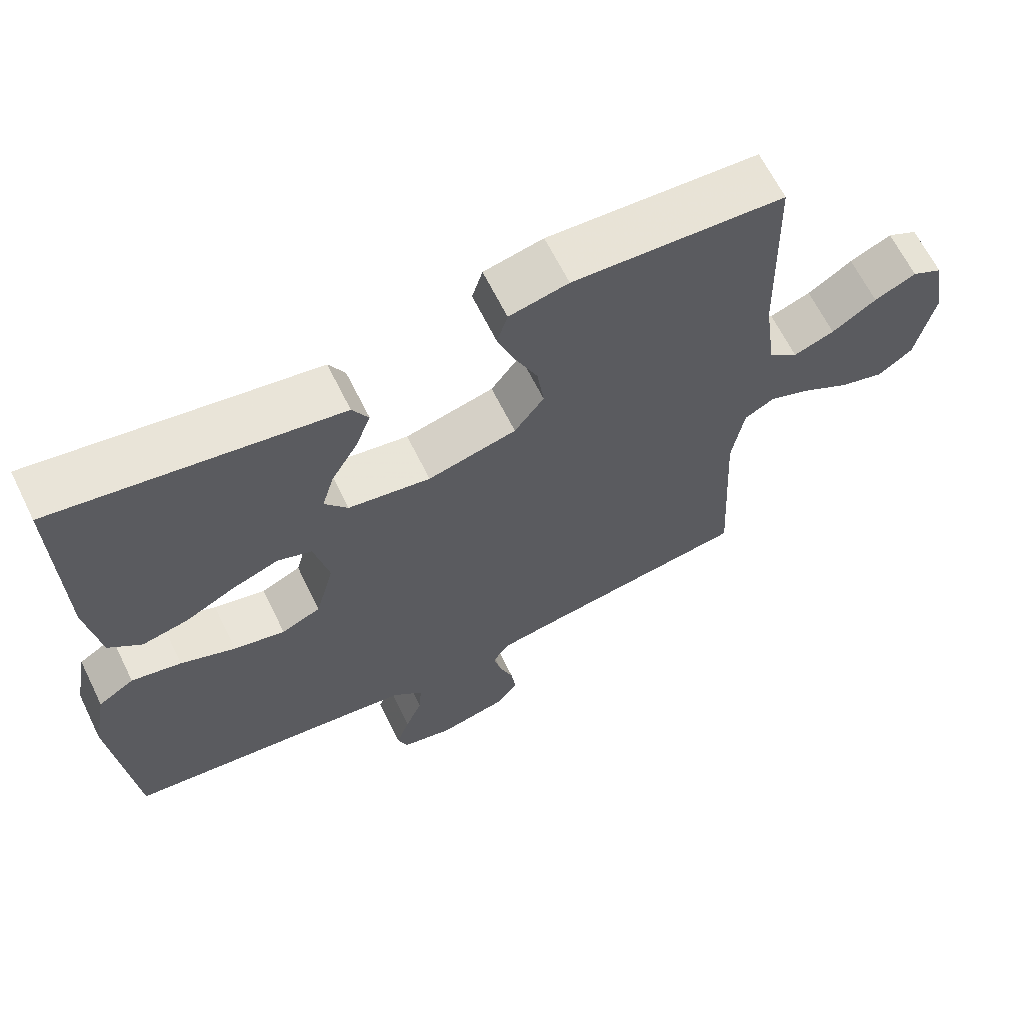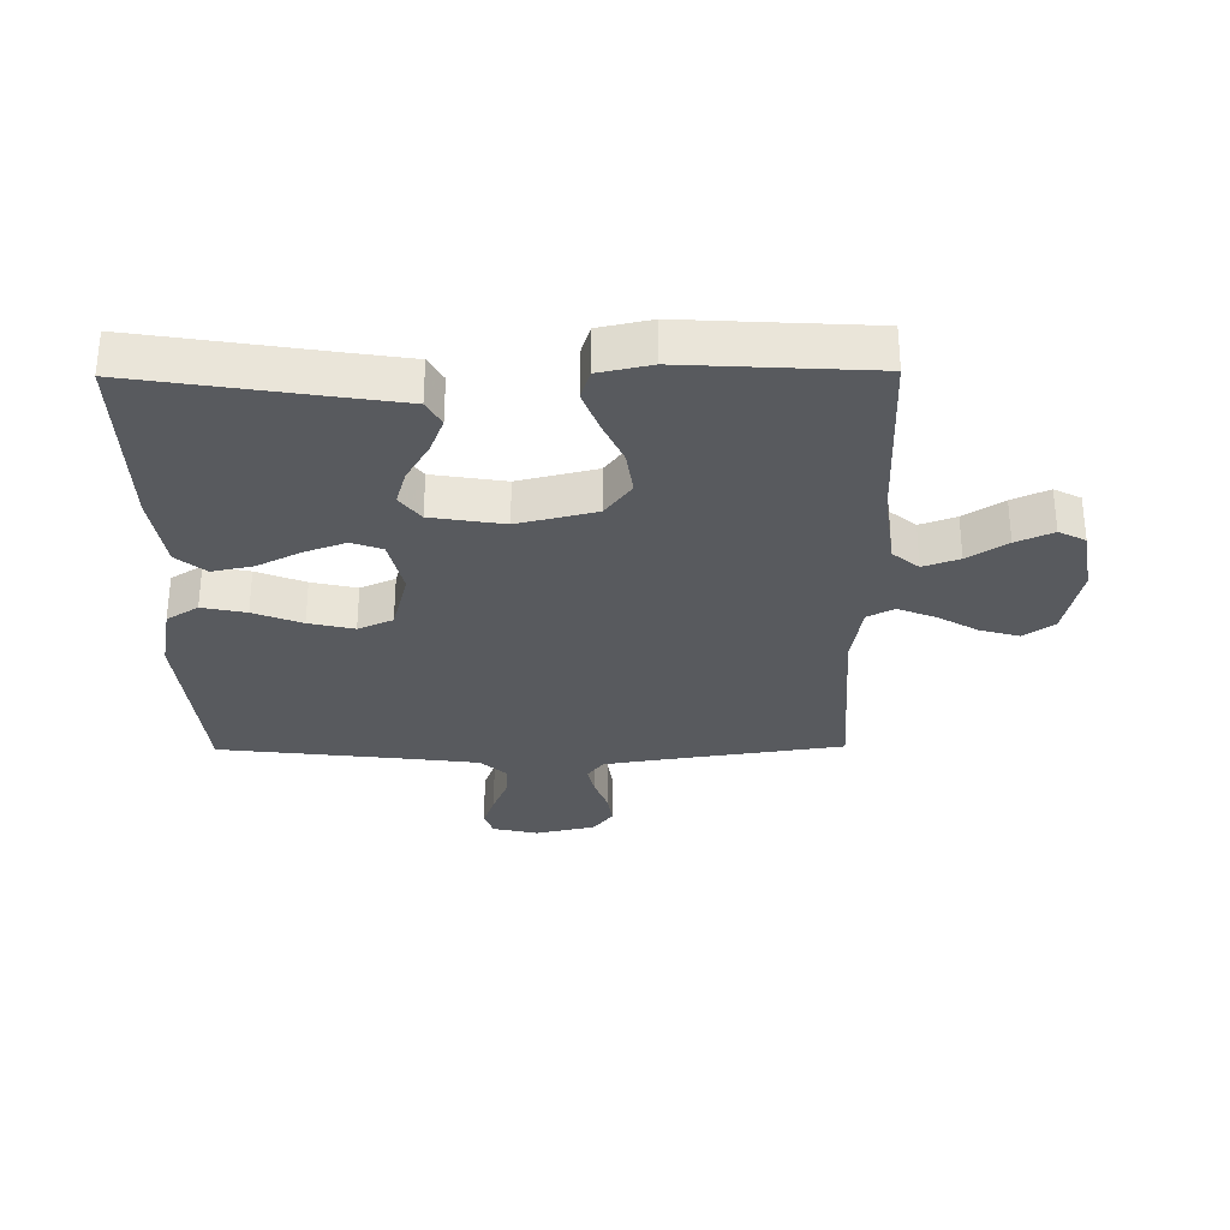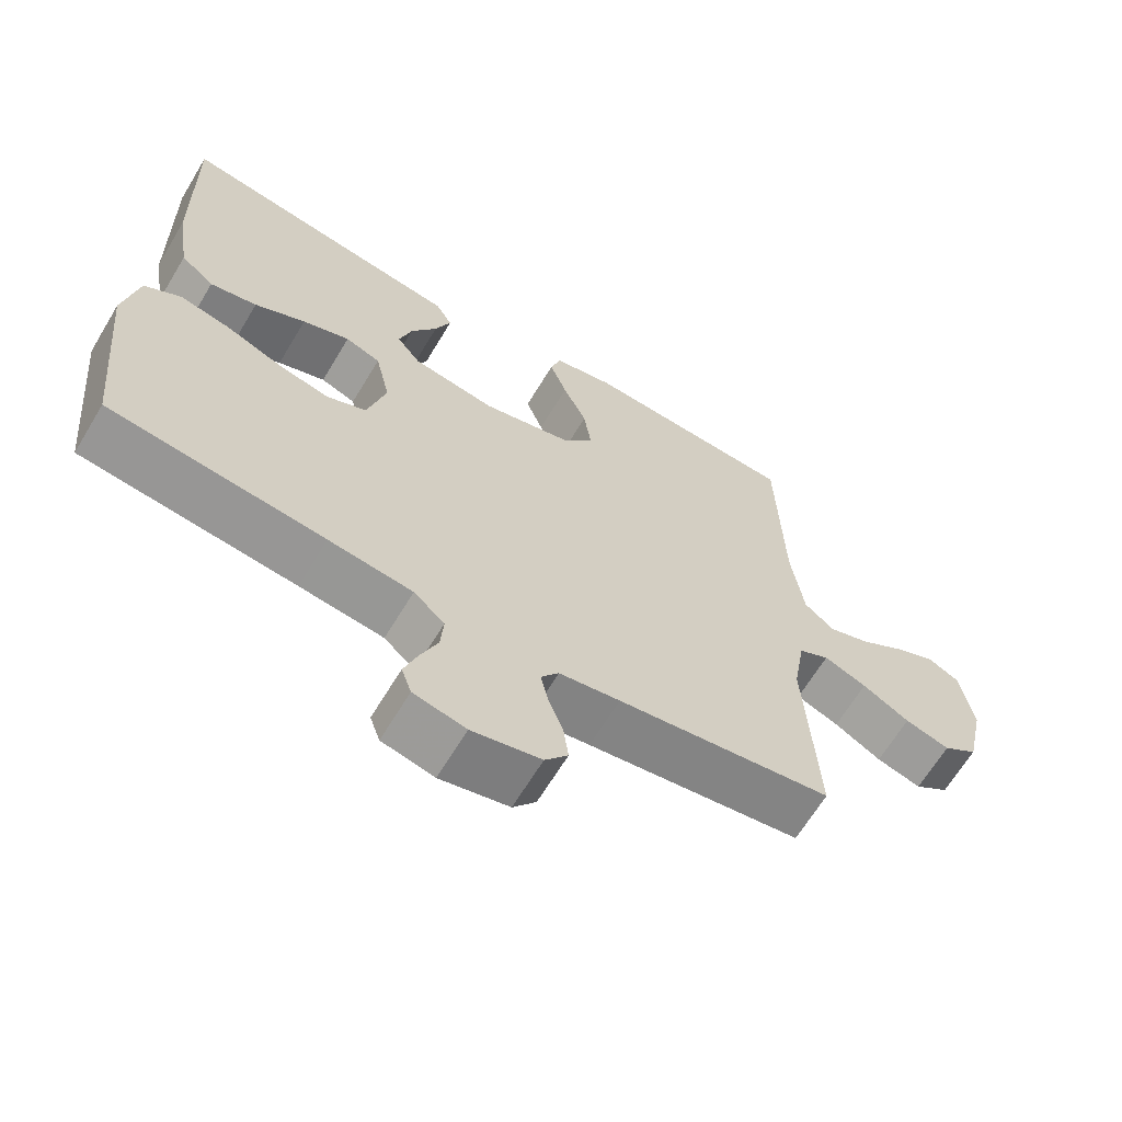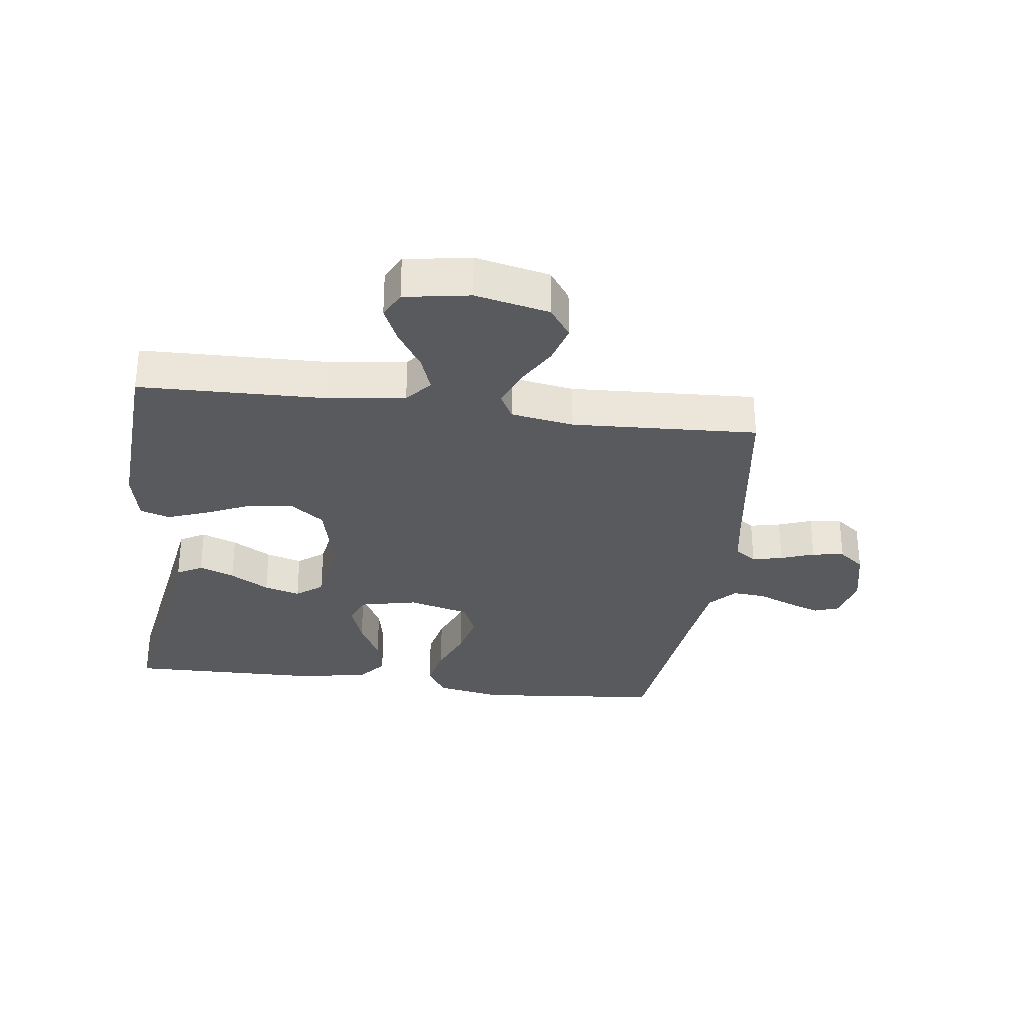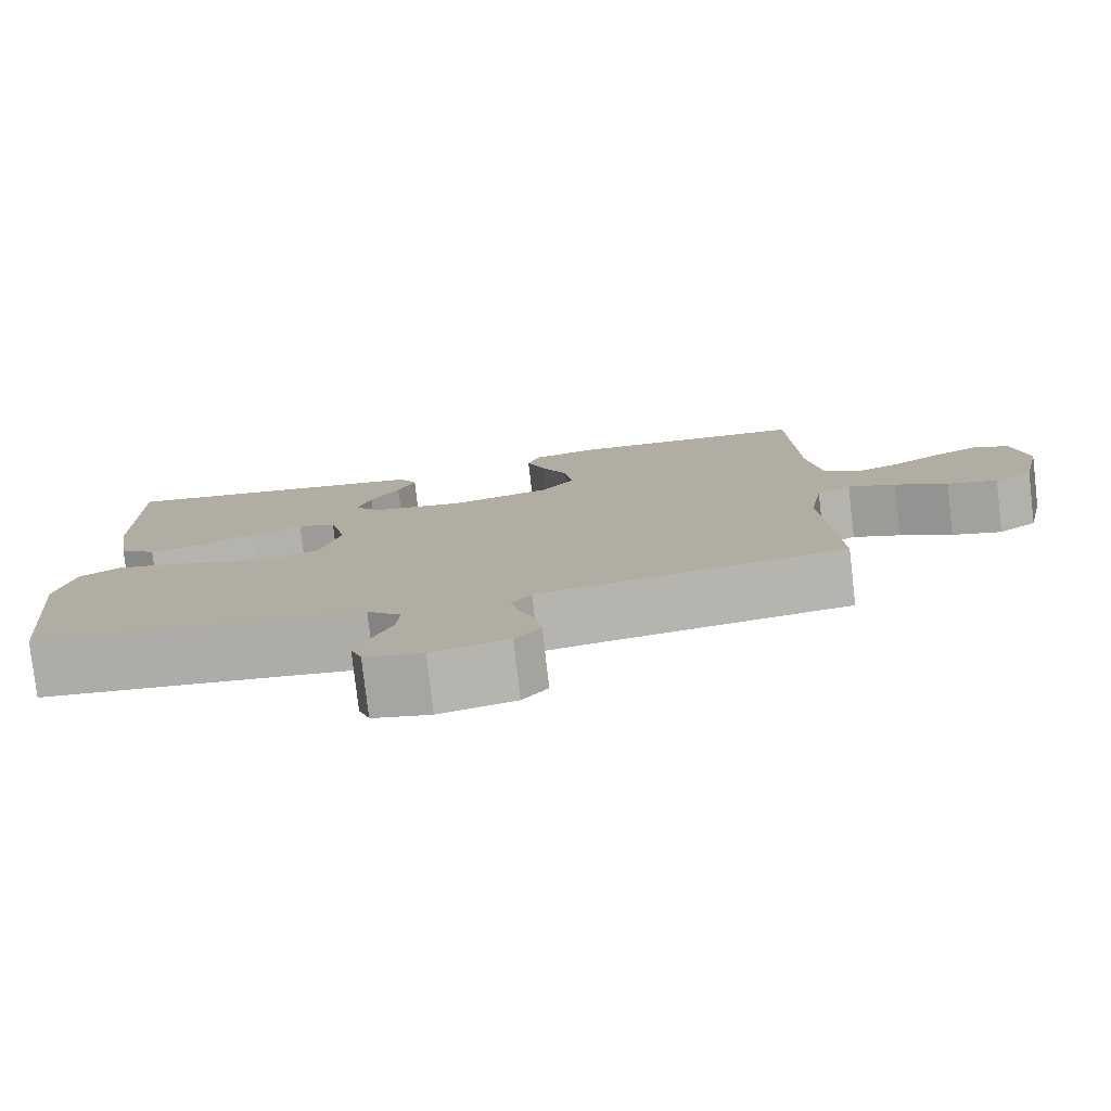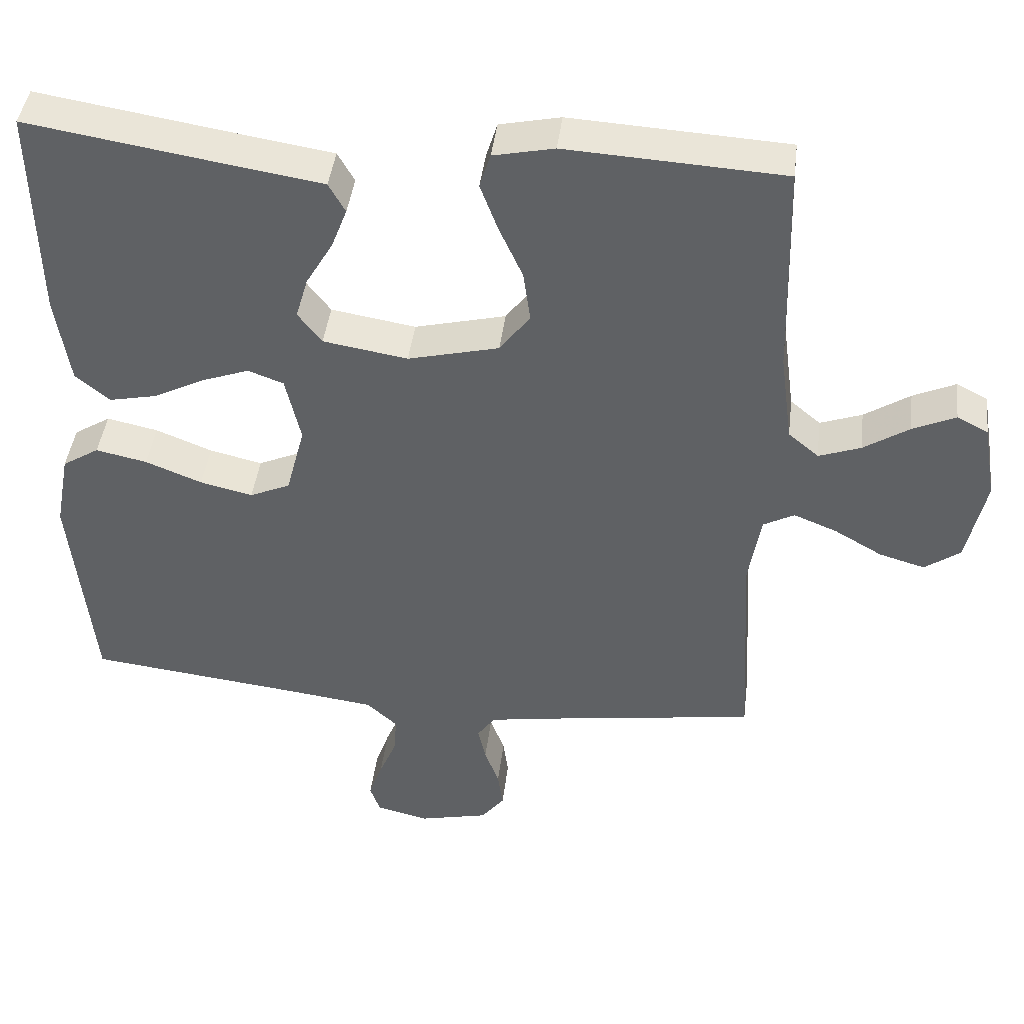
<metadata>
{"format":"obj","ext":"obj","renderer":"f3d","projection":"perspective","resolution":1024,"background":"white","views":[{"elev":64.9,"azim":-26.2,"up":"+Z"},{"elev":-30.7,"azim":0.6,"up":"+Y"},{"elev":-65.4,"azim":-31.1,"up":"+Z"},{"elev":-30.8,"azim":82.4,"up":"+Y"},{"elev":-79.1,"azim":6.6,"up":"+Z"},{"elev":42.9,"azim":7.0,"up":"+Z"}]}
</metadata>
<code>
v 0.5 0.07 -0.5
v 0.2 0.07 -0.544
v 0.115 0.07 -0.558
v 0.09 0.07 -0.593
v 0.101 0.07 -0.642
v 0.121 0.07 -0.696
v 0.128 0.07 -0.748
v 0.096 0.07 -0.789
v 0 0.07 -0.811
v -0.073 0.07 -0.794
v -0.087 0.07 -0.754
v -0.068 0.07 -0.7
v -0.044 0.07 -0.642
v -0.04 0.07 -0.589
v -0.083 0.07 -0.55
v -0.2 0.07 -0.535
v -0.5 0.07 -0.5
v -0.53 0.07 -0.2
v -0.51 0.07 -0.093
v -0.459 0.07 -0.061
v -0.388 0.07 -0.076
v -0.31 0.07 -0.107
v -0.237 0.07 -0.124
v -0.181 0.07 -0.099
v -0.155 0.07 0
v -0.176 0.07 0.093
v -0.225 0.07 0.111
v -0.291 0.07 0.087
v -0.362 0.07 0.051
v -0.428 0.07 0.037
v -0.475 0.07 0.076
v -0.494 0.07 0.2
v -0.5 0.07 0.5
v -0.2 0.07 0.452
v -0.097 0.07 0.436
v -0.074 0.07 0.395
v -0.096 0.07 0.338
v -0.133 0.07 0.275
v -0.15 0.07 0.217
v -0.117 0.07 0.174
v 0 0.07 0.155
v 0.126 0.07 0.186
v 0.168 0.07 0.242
v 0.158 0.07 0.313
v 0.125 0.07 0.386
v 0.101 0.07 0.451
v 0.116 0.07 0.499
v 0.2 0.07 0.517
v 0.5 0.07 0.5
v 0.508 0.07 0.2
v 0.525 0.07 0.074
v 0.567 0.07 0.039
v 0.625 0.07 0.06
v 0.688 0.07 0.101
v 0.747 0.07 0.128
v 0.79 0.07 0.106
v 0.808 0.07 0
v 0.782 0.07 -0.12
v 0.733 0.07 -0.155
v 0.67 0.07 -0.137
v 0.604 0.07 -0.099
v 0.544 0.07 -0.075
v 0.501 0.07 -0.098
v 0.484 0.07 -0.2
v 0.5 0 -0.5
v 0.2 0 -0.544
v 0.115 0 -0.558
v 0.09 0 -0.593
v 0.101 0 -0.642
v 0.121 0 -0.696
v 0.128 0 -0.748
v 0.096 0 -0.789
v 0 0 -0.811
v -0.073 0 -0.794
v -0.087 0 -0.754
v -0.068 0 -0.7
v -0.044 0 -0.642
v -0.04 0 -0.589
v -0.083 0 -0.55
v -0.2 0 -0.535
v -0.5 0 -0.5
v -0.53 0 -0.2
v -0.51 0 -0.093
v -0.459 0 -0.061
v -0.388 0 -0.076
v -0.31 0 -0.107
v -0.237 0 -0.124
v -0.181 0 -0.099
v -0.155 0 0
v -0.176 0 0.093
v -0.225 0 0.111
v -0.291 0 0.087
v -0.362 0 0.051
v -0.428 0 0.037
v -0.475 0 0.076
v -0.494 0 0.2
v -0.5 0 0.5
v -0.2 0 0.452
v -0.097 0 0.436
v -0.074 0 0.395
v -0.096 0 0.338
v -0.133 0 0.275
v -0.15 0 0.217
v -0.117 0 0.174
v 0 0 0.155
v 0.126 0 0.186
v 0.168 0 0.242
v 0.158 0 0.313
v 0.125 0 0.386
v 0.101 0 0.451
v 0.116 0 0.499
v 0.2 0 0.517
v 0.5 0 0.5
v 0.508 0 0.2
v 0.525 0 0.074
v 0.567 0 0.039
v 0.625 0 0.06
v 0.688 0 0.101
v 0.747 0 0.128
v 0.79 0 0.106
v 0.808 0 0
v 0.782 0 -0.12
v 0.733 0 -0.155
v 0.67 0 -0.137
v 0.604 0 -0.099
v 0.544 0 -0.075
v 0.501 0 -0.098
v 0.484 0 -0.2
f 59 60 61
f 58 59 61
f 57 58 61
f 56 57 61
f 55 56 61
f 54 55 61
f 53 54 61
f 52 53 61 62
f 51 52 62 63
f 48 49 50
f 47 48 50
f 46 47 50
f 45 46 50
f 44 45 50
f 51 63 64
f 50 51 64
f 44 50 64
f 43 44 64
f 36 37 38
f 35 36 38
f 34 35 38
f 34 38 39
f 33 34 39
f 32 33 39
f 31 32 39
f 30 31 39
f 29 30 39
f 28 29 39
f 27 28 39 40
f 20 21 22
f 19 20 22
f 18 19 22
f 17 18 22
f 16 17 22
f 15 16 22 23
f 14 15 23 24
f 11 12 13
f 10 11 13
f 9 10 13
f 8 9 13
f 7 8 13
f 6 7 13
f 5 6 13
f 4 5 13 14
f 14 24 25
f 4 14 25
f 3 4 25
f 64 1 2
f 43 64 2
f 42 43 2
f 26 27 40 41
f 26 41 42
f 25 26 42
f 3 25 42
f 2 3 42
f 125 124 123
f 125 123 122
f 125 122 121
f 125 121 120
f 125 120 119
f 125 119 118
f 125 118 117
f 126 125 117 116
f 127 126 116 115
f 114 113 112
f 114 112 111
f 114 111 110
f 114 110 109
f 114 109 108
f 128 127 115
f 128 115 114
f 128 114 108
f 128 108 107
f 102 101 100
f 102 100 99
f 102 99 98
f 103 102 98
f 103 98 97
f 103 97 96
f 103 96 95
f 103 95 94
f 103 94 93
f 103 93 92
f 104 103 92 91
f 86 85 84
f 86 84 83
f 86 83 82
f 86 82 81
f 86 81 80
f 87 86 80 79
f 88 87 79 78
f 77 76 75
f 77 75 74
f 77 74 73
f 77 73 72
f 77 72 71
f 77 71 70
f 77 70 69
f 78 77 69 68
f 89 88 78
f 89 78 68
f 89 68 67
f 66 65 128
f 66 128 107
f 66 107 106
f 105 104 91 90
f 106 105 90
f 106 90 89
f 106 89 67
f 106 67 66
f 1 65 66 2
f 2 66 67 3
f 3 67 68 4
f 4 68 69 5
f 5 69 70 6
f 6 70 71 7
f 7 71 72 8
f 8 72 73 9
f 9 73 74 10
f 10 74 75 11
f 11 75 76 12
f 12 76 77 13
f 13 77 78 14
f 14 78 79 15
f 15 79 80 16
f 16 80 81 17
f 17 81 82 18
f 18 82 83 19
f 19 83 84 20
f 20 84 85 21
f 21 85 86 22
f 22 86 87 23
f 23 87 88 24
f 24 88 89 25
f 25 89 90 26
f 26 90 91 27
f 27 91 92 28
f 28 92 93 29
f 29 93 94 30
f 30 94 95 31
f 31 95 96 32
f 32 96 97 33
f 33 97 98 34
f 34 98 99 35
f 35 99 100 36
f 36 100 101 37
f 37 101 102 38
f 38 102 103 39
f 39 103 104 40
f 40 104 105 41
f 41 105 106 42
f 42 106 107 43
f 43 107 108 44
f 44 108 109 45
f 45 109 110 46
f 46 110 111 47
f 47 111 112 48
f 48 112 113 49
f 49 113 114 50
f 50 114 115 51
f 51 115 116 52
f 52 116 117 53
f 53 117 118 54
f 54 118 119 55
f 55 119 120 56
f 56 120 121 57
f 57 121 122 58
f 58 122 123 59
f 59 123 124 60
f 60 124 125 61
f 61 125 126 62
f 62 126 127 63
f 63 127 128 64
f 64 128 65 1

</code>
